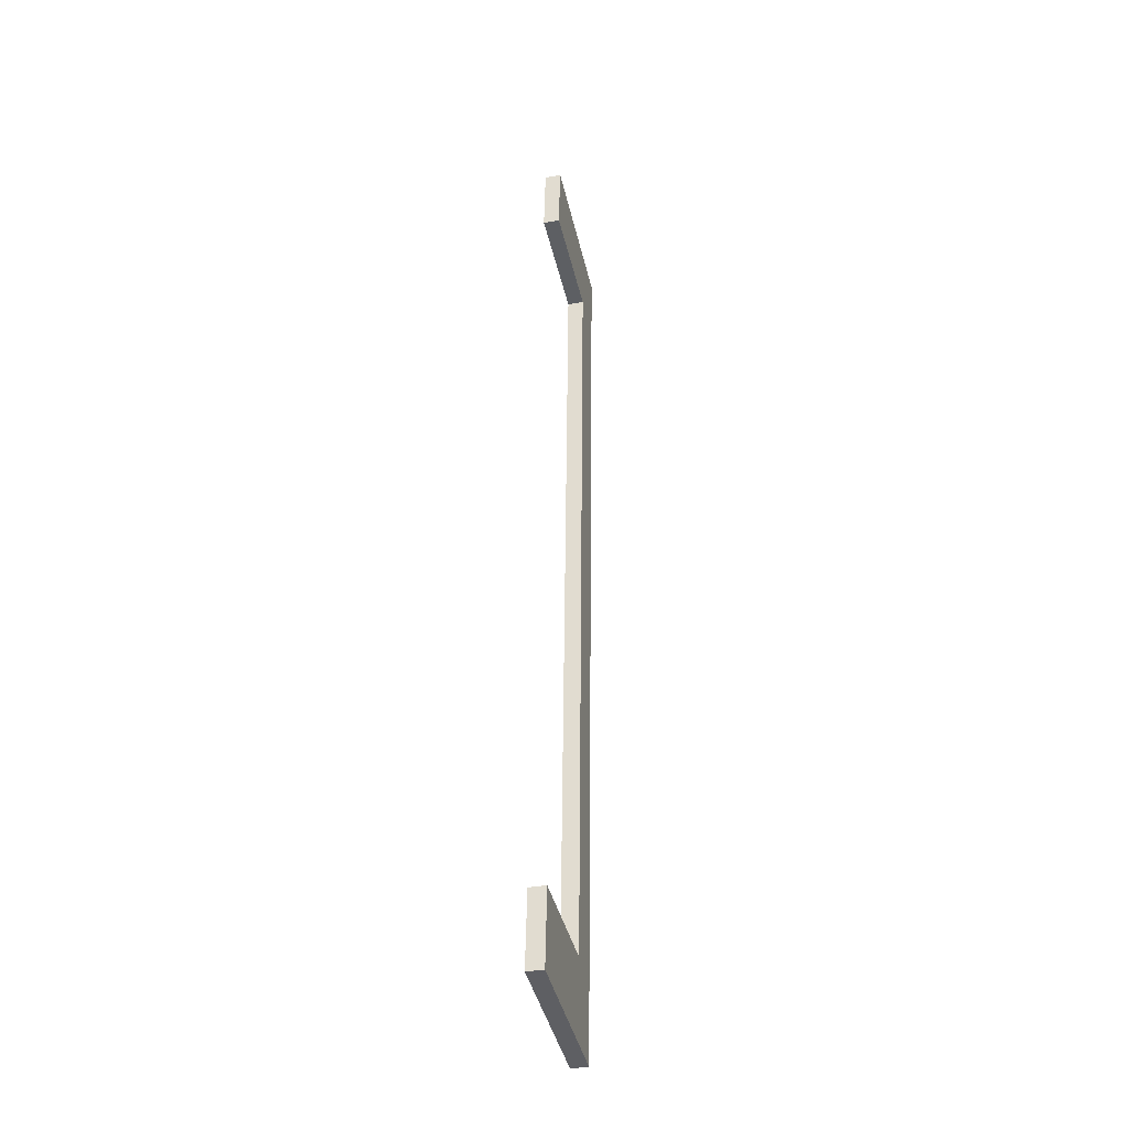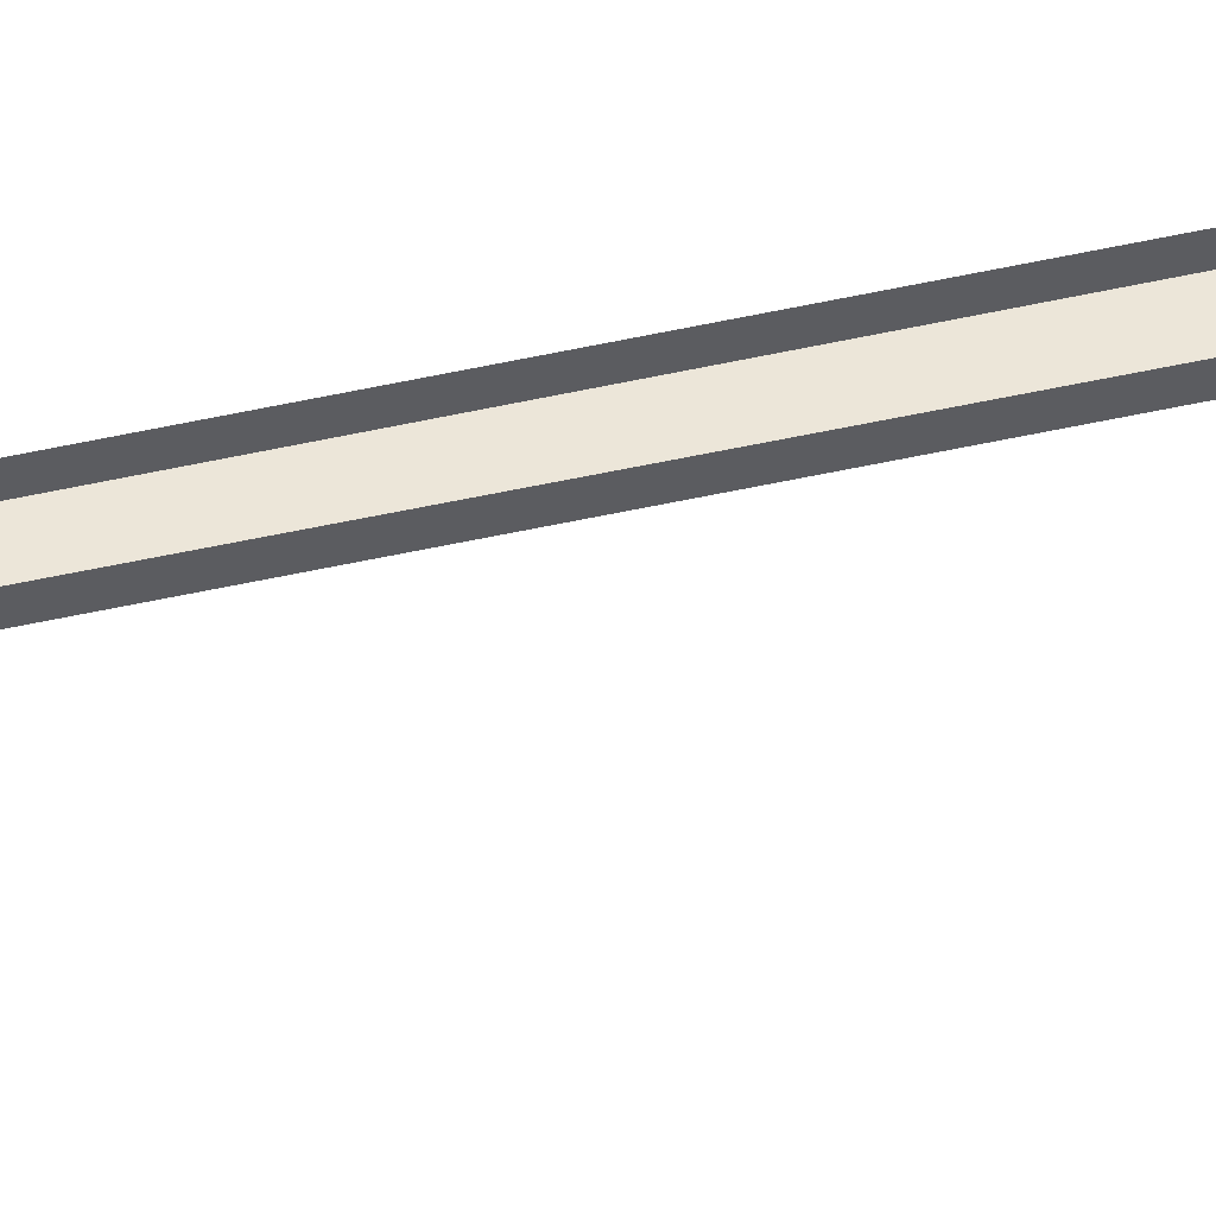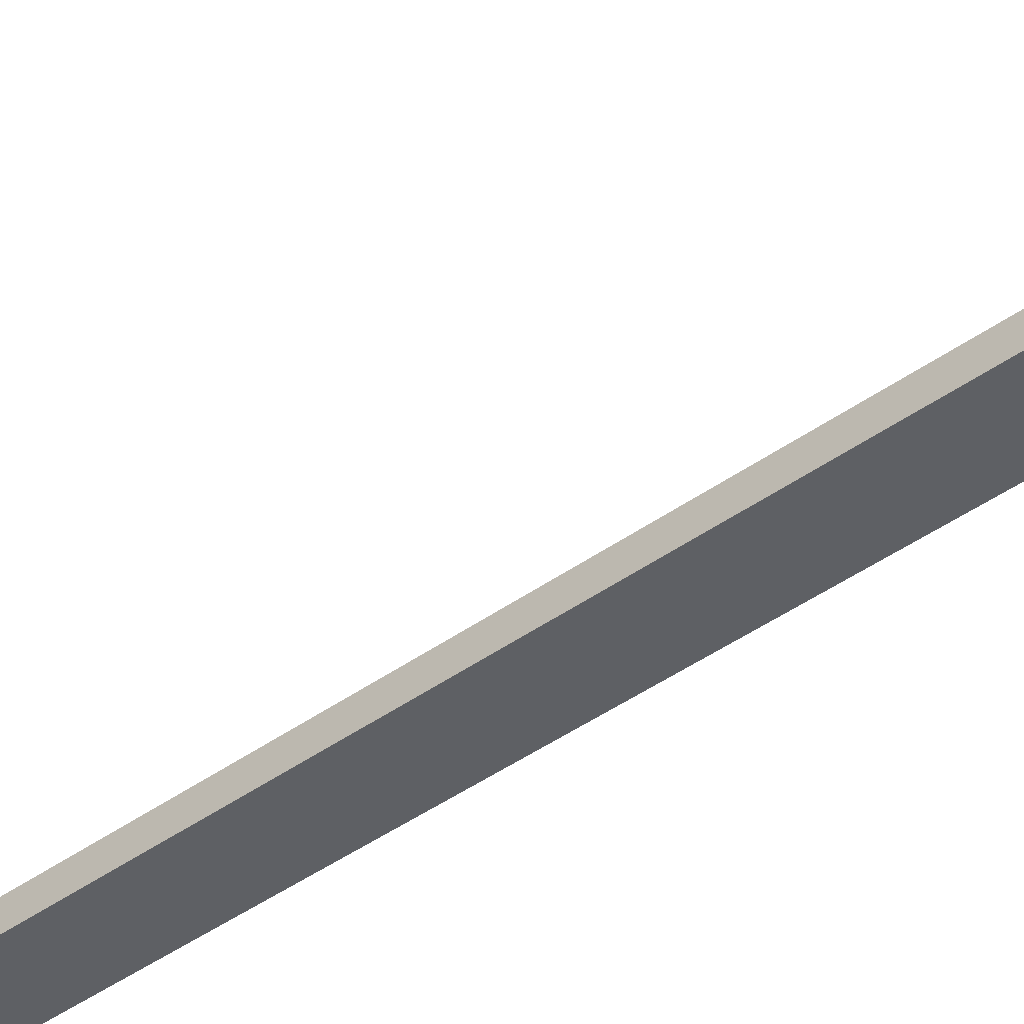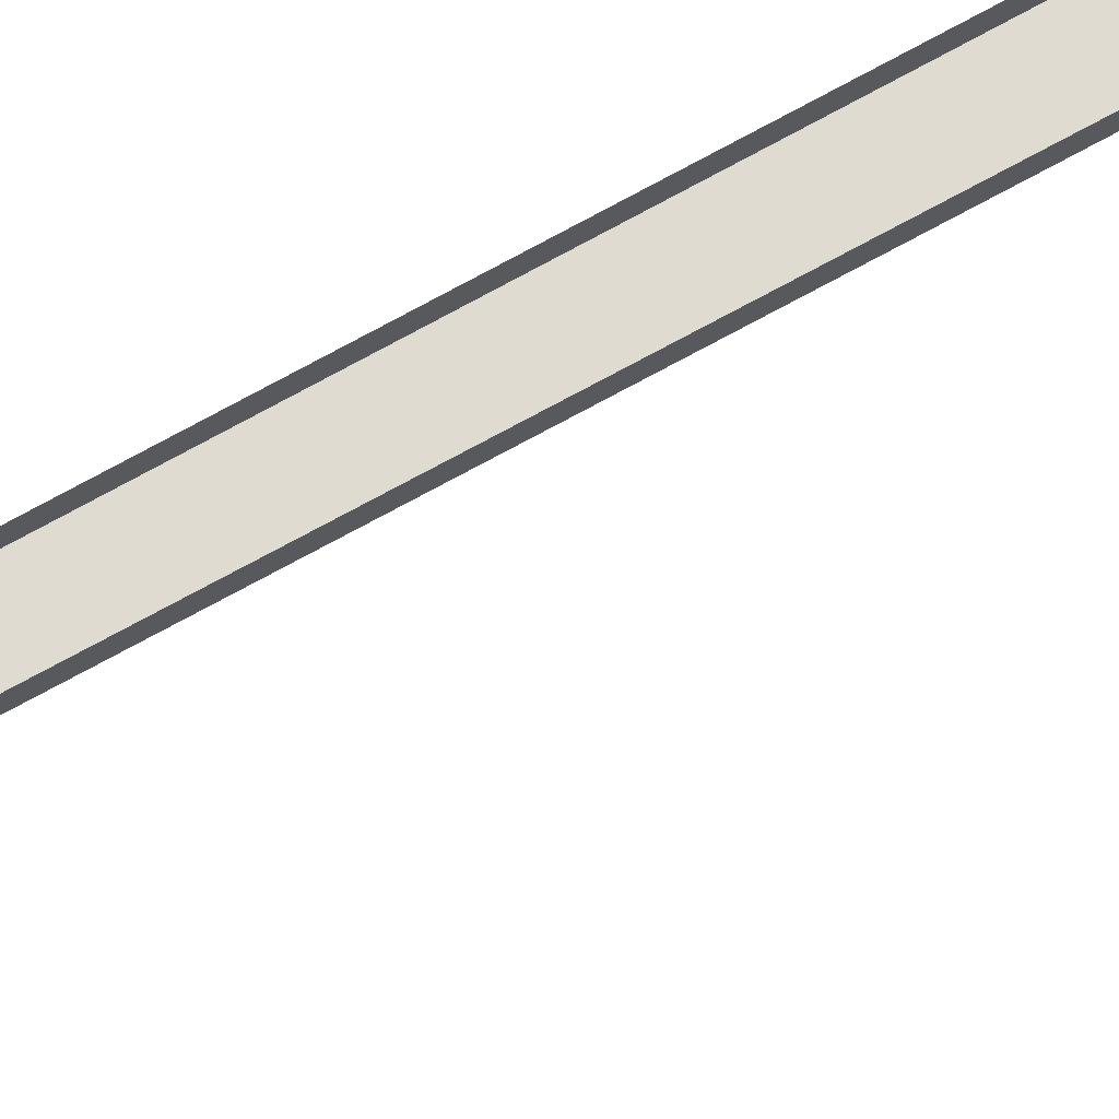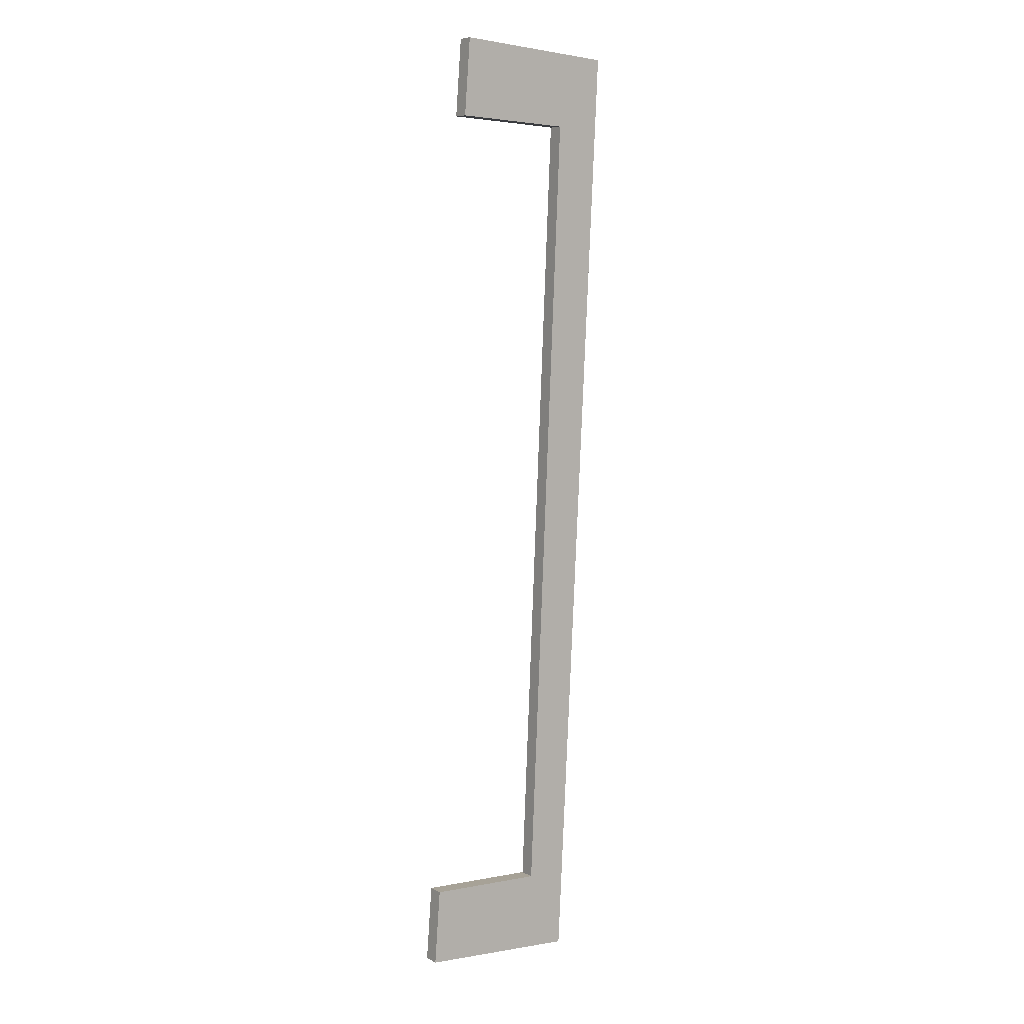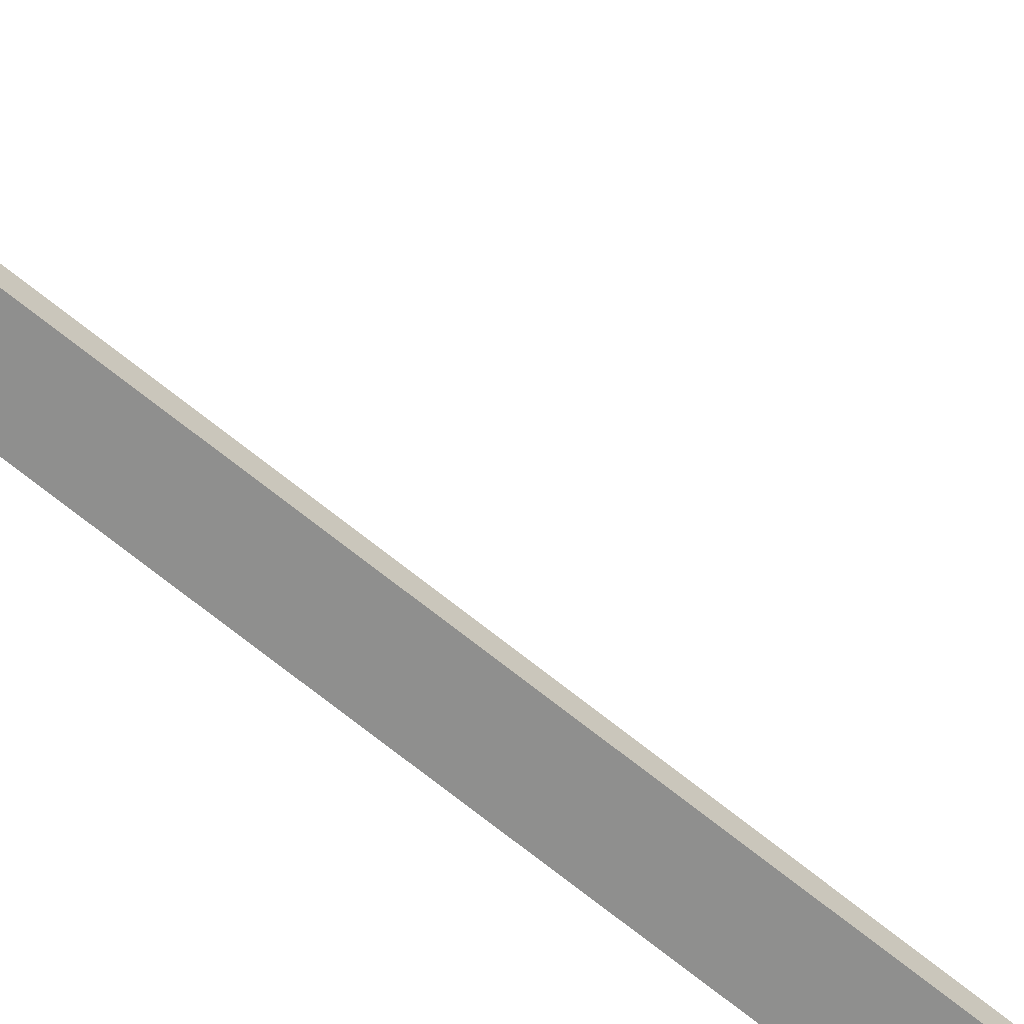
<metadata>
{"format":"obj","ext":"obj","renderer":"f3d","projection":"perspective","resolution":1024,"background":"white","views":[{"elev":-37.0,"azim":102.7,"up":"+Y"},{"elev":48.9,"azim":78.3,"up":"+Z"},{"elev":-42.8,"azim":133.2,"up":"+Z"},{"elev":69.9,"azim":63.3,"up":"+Z"},{"elev":8.0,"azim":144.9,"up":"+Y"},{"elev":-65.2,"azim":52.7,"up":"+Z"}]}
</metadata>
<code>
o StartPos
g StartLine
v 681.5 3119 -331.5
v 681.5 3119 -328.5
v 680.4 3133 -331.5
v 680.4 3133 -328.5
v 673.8 3281 -331.5
v 673.8 3281 -328.5
v 672.7 3295 -331.5
v 672.7 3295 -328.5
v 658.5 3132 -328.5
v 658.5 3132 -331.5
v 651.6 3117 -331.5
v 651.9 3280 -331.5
v 642.8 3293 -331.5
v 651.9 3280 -328.5
v 651.6 3117 -328.5
v 642.8 3293 -328.5
f 3 4 2 1
f 7 8 6 5
f 3 10 9 4
f 1 11 10 3
f 11 13 12 10
f 5 12 13 7
f 14 12 5 6
f 2 15 11 1
f 8 7 13 16
f 12 14 9 10
f 15 16 13 11

</code>
